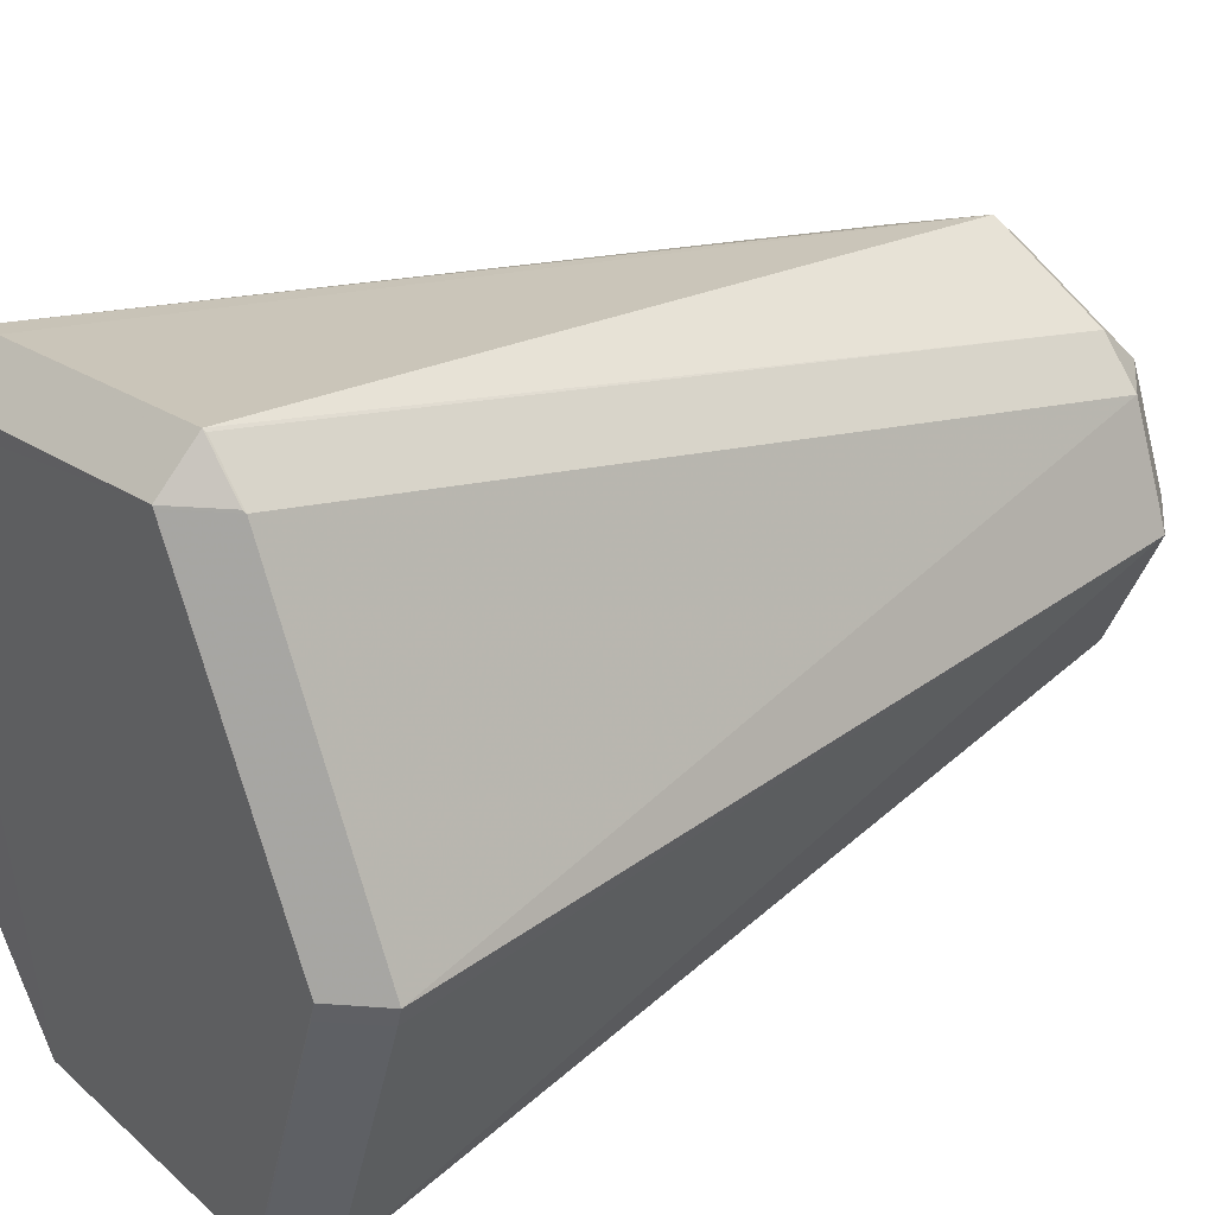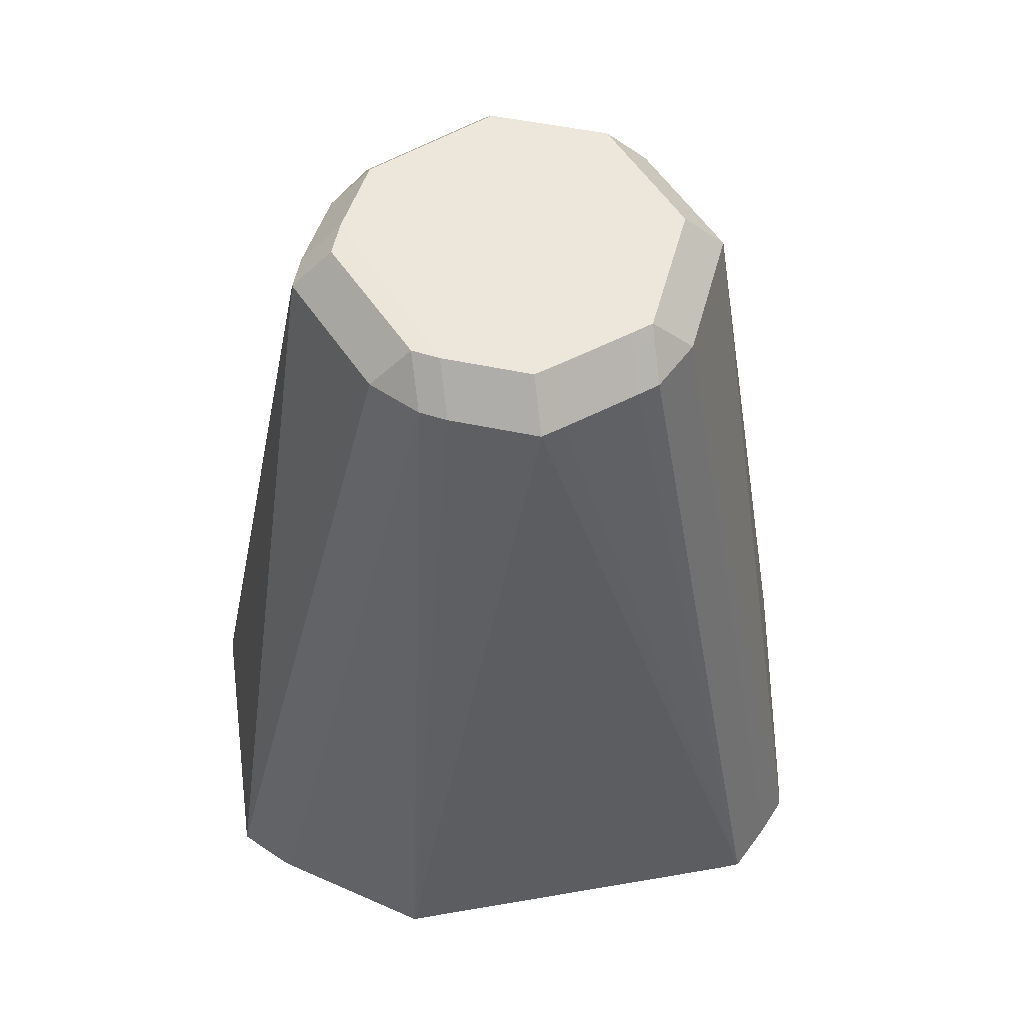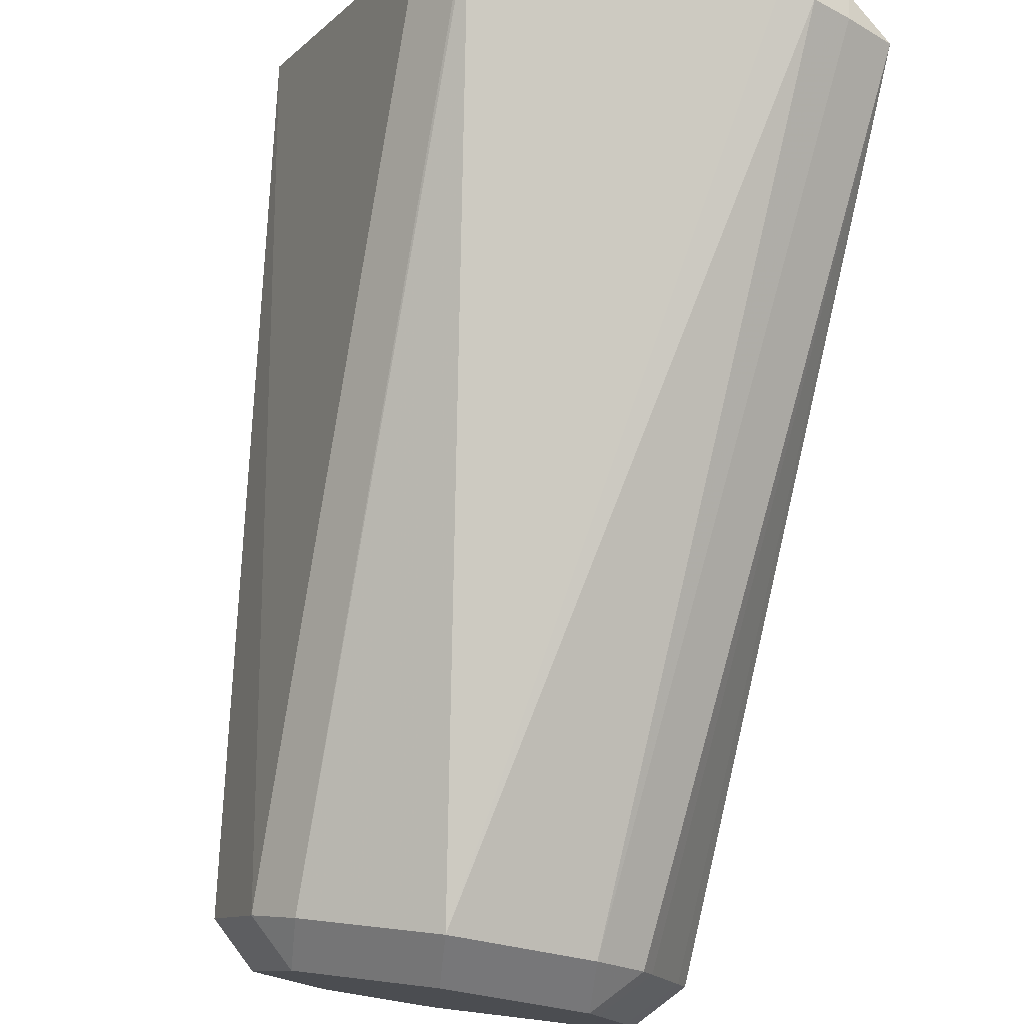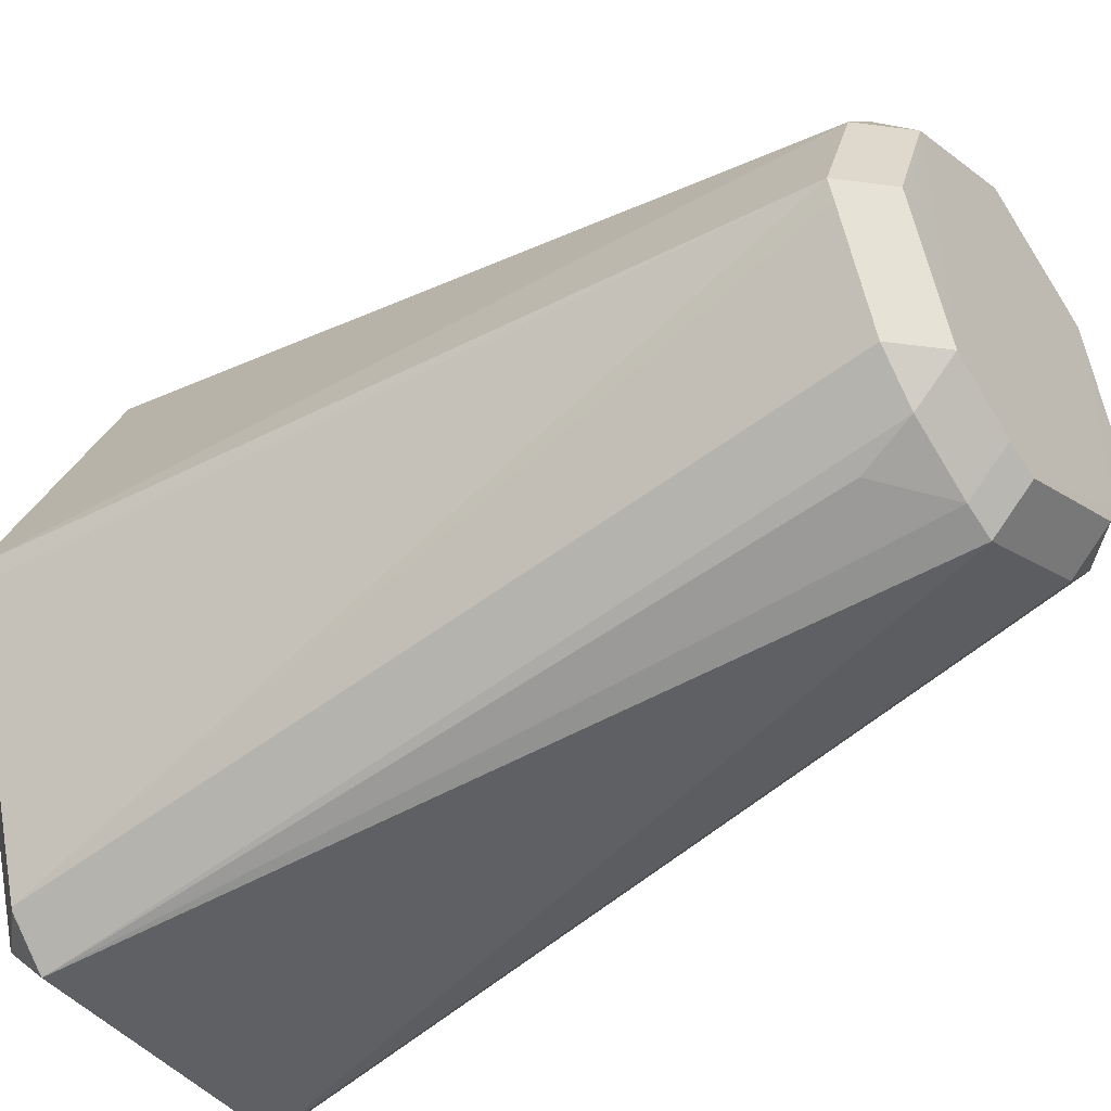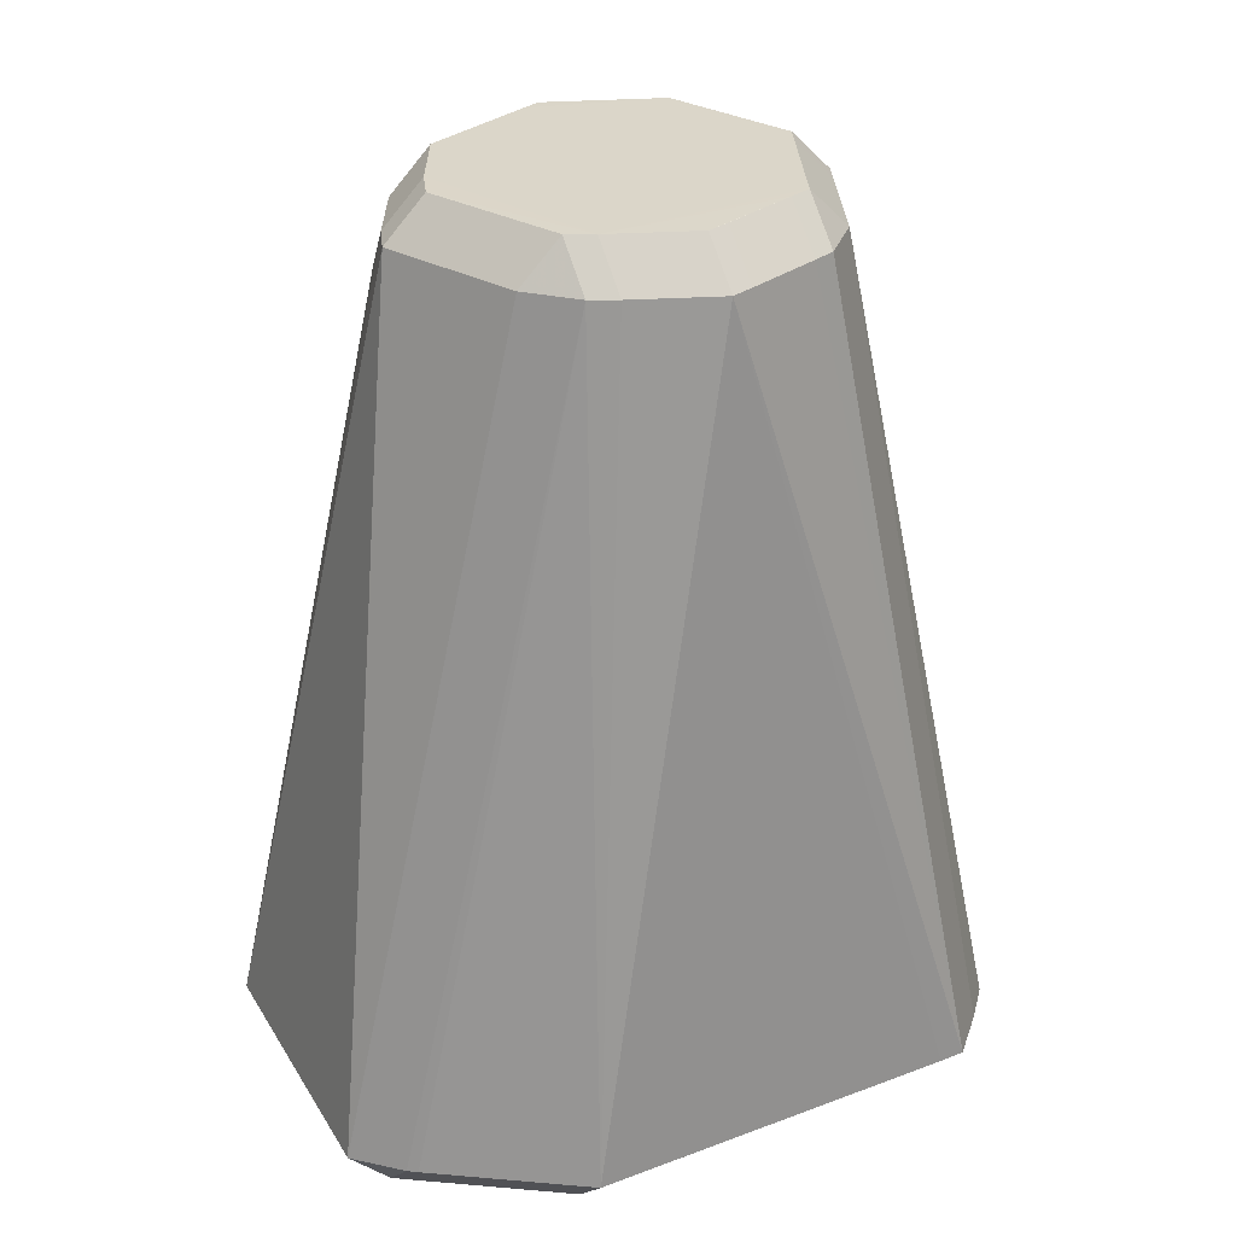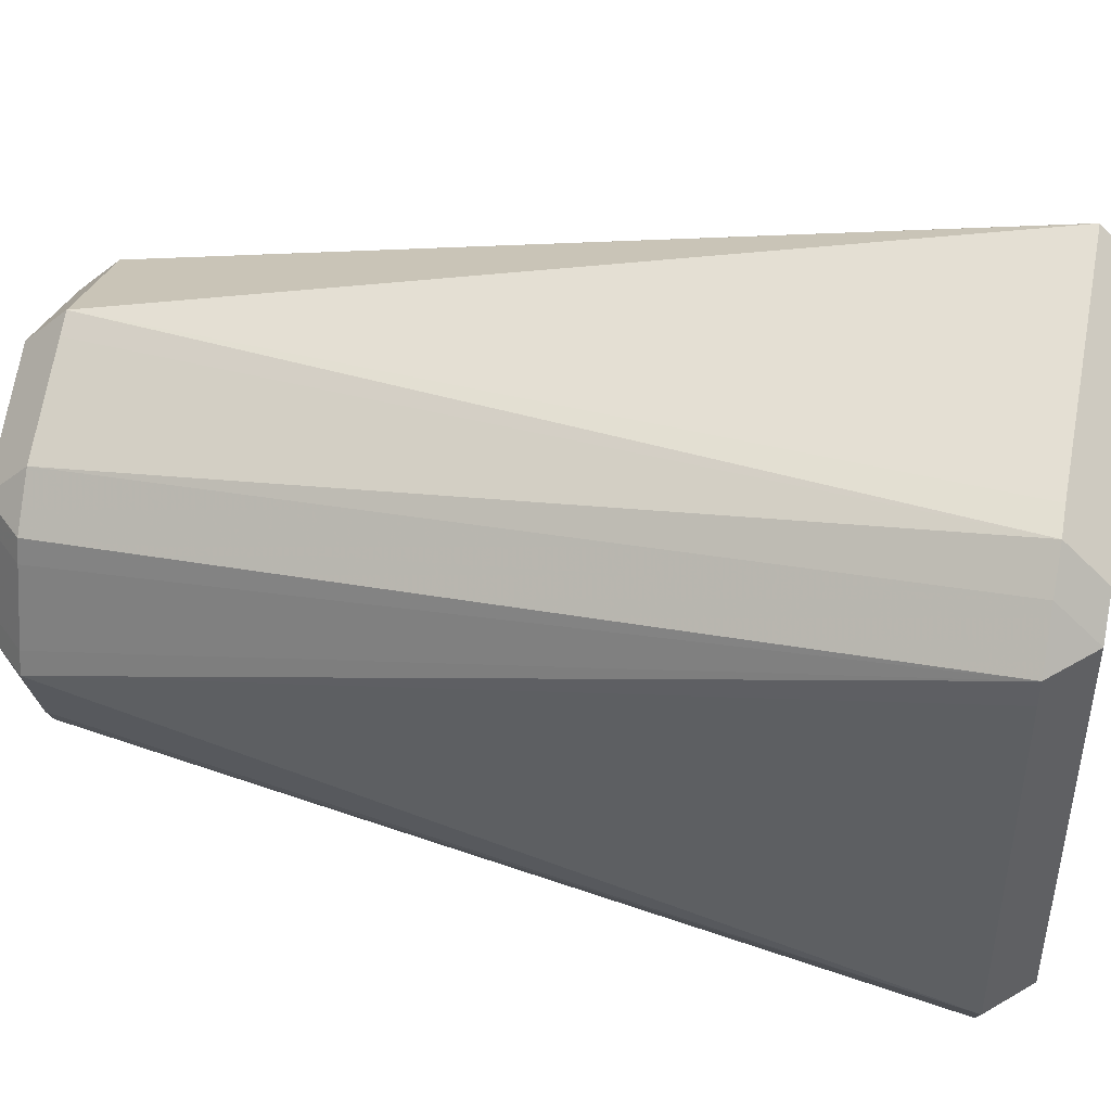
<metadata>
{"format":"obj","ext":"obj","renderer":"f3d","projection":"perspective","resolution":1024,"background":"white","views":[{"elev":33.3,"azim":-129.3,"up":"+Y"},{"elev":53.9,"azim":80.6,"up":"+Z"},{"elev":76.6,"azim":8.0,"up":"+Y"},{"elev":-42.6,"azim":-53.7,"up":"+Y"},{"elev":30.1,"azim":62.5,"up":"+Z"},{"elev":46.0,"azim":101.1,"up":"+Y"}]}
</metadata>
<code>
v -0.05176 0.002237 -0.1244
v -0.04463 0.002237 -0.1315
v -0.0204 0.02434 0.02407
v 0.03028 -0.05031 -0.1244
v 0.02315 -0.05031 -0.1316
v -0.02932 -0.01911 0.01699
v -0.02219 -0.02624 0.01699
v -0.02219 -0.01911 0.02412
v 0.02721 0.056 -0.1244
v 0.03448 0.001044 0.01695
v 0.02735 0.001044 0.02408
v 0.03315 0.004979 0.01694
v 0.02602 0.004979 0.02406
v -0.01004 -0.03273 0.01699
v -0.01004 -0.0256 0.02412
v 0.02706 0.02187 0.01695
v 0.01993 0.02899 0.01695
v 0.01993 0.02187 0.02407
v -0.02003 -0.03028 0.007229
v 0.029 -0.05182 -0.1246
v 0.02188 -0.05894 -0.1246
v 0.02188 -0.05182 -0.1317
v -0.03448 -0.05054 -0.1246
v -0.02735 -0.05766 -0.1246
v -0.02735 -0.05054 -0.1318
v -0.03138 0.02279 0.01694
v -0.02425 0.02992 0.01694
v -0.02425 0.02279 0.02407
v -0.002017 0.03906 0.01694
v -0.002017 0.03193 0.02407
v 0.02636 -0.01765 0.01697
v 0.01924 -0.02478 0.01697
v 0.01924 -0.01765 0.0241
v -0.03768 0.0004321 0.01694
v -0.03055 0.0004321 0.02407
v 0.04679 -0.02632 -0.1245
v 0.03966 -0.02632 -0.1316
v 0.02872 -0.01331 0.01702
v 0.0216 -0.01331 0.02414
v -0.004248 -0.03497 0.01698
v -0.004248 -0.02784 0.02411
v -0.02599 0.0566 -0.1247
v -0.01886 0.06372 -0.1247
v -0.01886 0.0566 -0.1318
v -0.03494 -0.05003 -0.1244
v -0.02781 -0.05716 -0.1244
v -0.02781 -0.05003 -0.1316
v -0.05086 -0.001035 -0.1244
v -0.04373 -0.001035 -0.1315
v 0.02851 0.01799 0.01695
v 0.02139 0.01799 0.02408
v -0.03902 0.003658 0.01691
v -0.03189 0.003658 0.02404
v 0.03259 0.055 -0.1245
v 0.03259 0.04788 -0.1316
v 0.04545 0.04281 -0.1245
v 0.03832 0.04994 -0.1245
v 0.03832 0.04281 -0.1316
v 0.04564 0.03831 -0.1245
v 0.03851 0.03831 -0.1316
v 0.001766 0.03734 0.01694
v 0.001766 0.03021 0.02406
v -0.02643 0.0562 -0.1244
v -0.0193 0.06333 -0.1244
v -0.0193 0.0562 -0.1315
f 1 26 63
f 59 10 36
f 56 10 59
f 25 44 22
f 52 26 1
f 1 48 52
f 52 48 45
f 43 44 42
f 2 44 25
f 58 44 55
f 58 22 44
f 9 54 43
f 43 29 9
f 29 54 9
f 56 16 50
f 35 28 53
f 8 28 35
f 36 10 38
f 38 31 36
f 36 31 4
f 44 2 65
f 22 58 37
f 26 28 27
f 27 29 43
f 43 64 27
f 12 10 56
f 56 50 12
f 54 17 57
f 56 58 57
f 61 54 29
f 61 17 54
f 25 47 49
f 49 2 25
f 21 32 40
f 24 23 25
f 21 40 24
f 32 31 33
f 34 45 6
f 34 52 45
f 20 4 31
f 21 22 20
f 22 37 5
f 60 37 58
f 3 8 39
f 39 30 3
f 3 30 28
f 3 28 8
f 18 30 39
f 16 17 18
f 7 8 6
f 46 24 7
f 41 33 39
f 39 11 51
f 51 18 39
f 11 13 51
f 30 18 62
f 19 7 24
f 7 19 14
f 14 24 40
f 14 19 24
f 39 8 15
f 15 41 39
f 55 44 54
f 54 44 43
f 63 64 42
f 42 64 43
f 28 52 53
f 26 52 28
f 47 23 45
f 25 23 47
f 10 11 38
f 38 11 39
f 63 42 65
f 65 42 44
f 1 63 65
f 65 2 1
f 27 64 63
f 27 63 26
f 30 27 28
f 29 27 30
f 57 17 16
f 57 16 56
f 55 54 57
f 57 58 55
f 1 2 49
f 49 48 1
f 49 47 45
f 45 48 49
f 45 23 24
f 24 46 45
f 24 22 21
f 25 22 24
f 33 38 39
f 31 38 33
f 8 35 34
f 6 8 34
f 53 52 34
f 34 35 53
f 20 31 32
f 20 32 21
f 4 20 5
f 5 20 22
f 36 4 5
f 5 37 36
f 60 58 56
f 56 59 60
f 36 37 60
f 60 59 36
f 13 11 10
f 10 12 13
f 45 46 7
f 6 45 7
f 41 40 32
f 32 33 41
f 51 13 12
f 51 12 50
f 51 50 16
f 16 18 51
f 29 30 62
f 62 61 29
f 17 61 62
f 62 18 17
f 7 14 15
f 8 7 15
f 40 41 15
f 15 14 40

</code>
